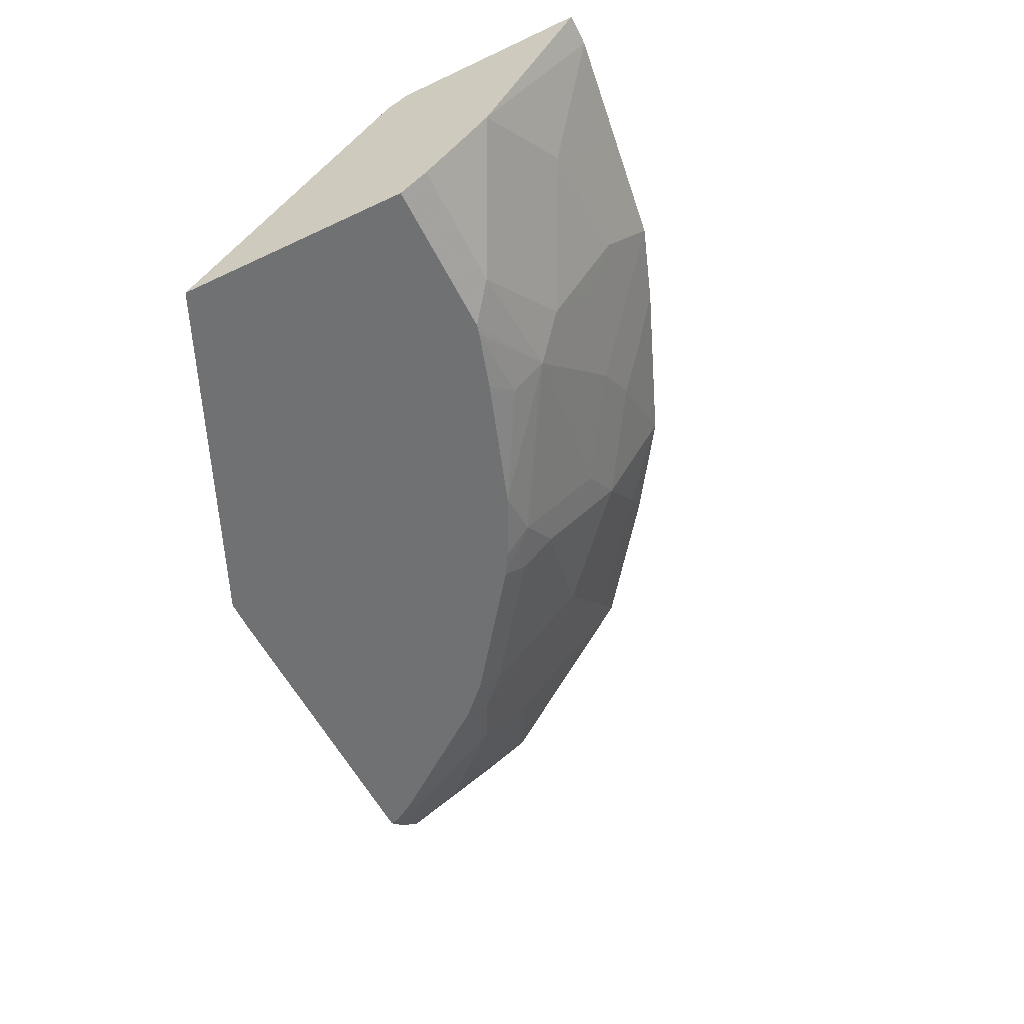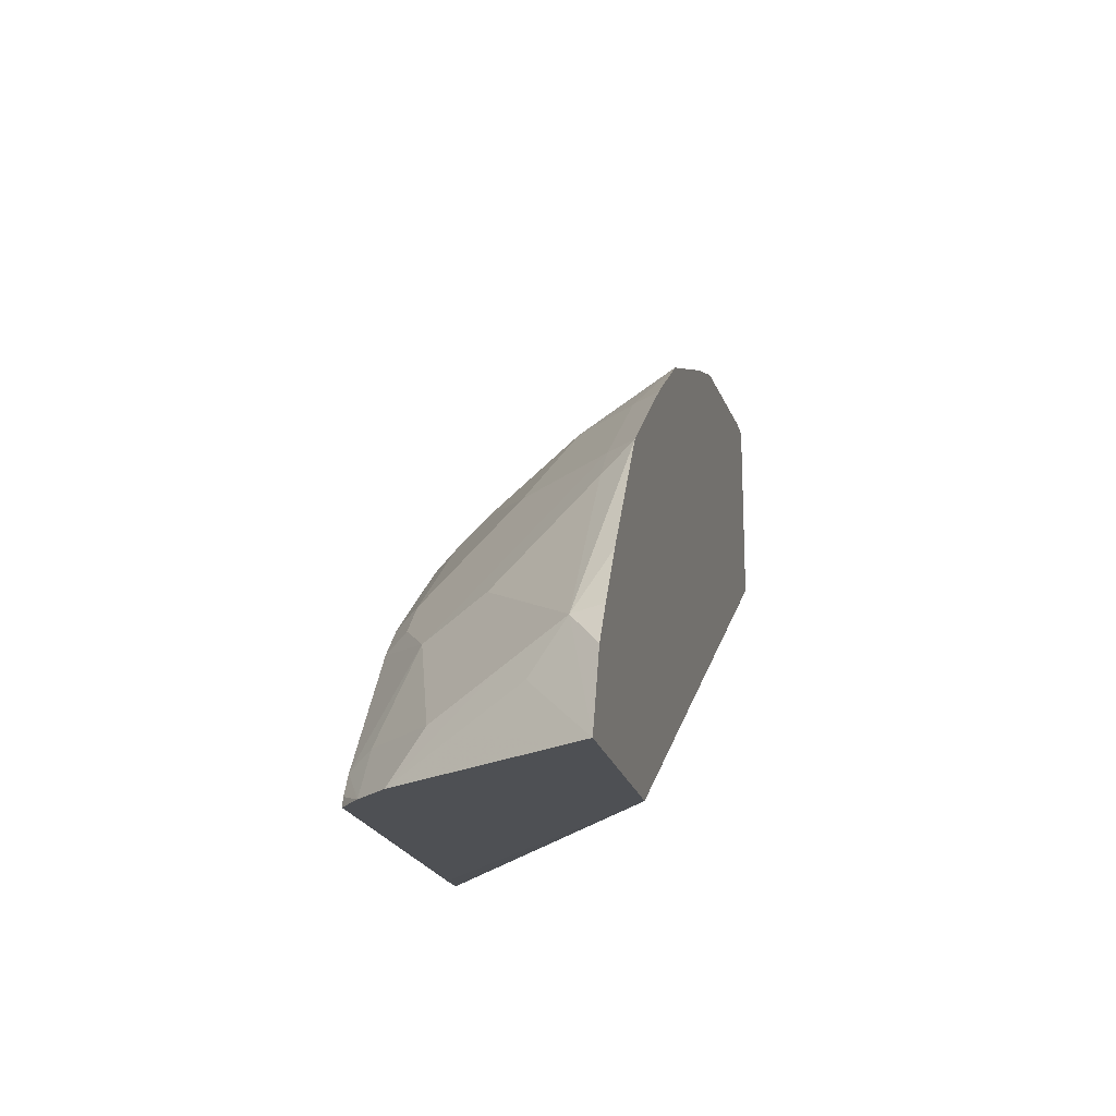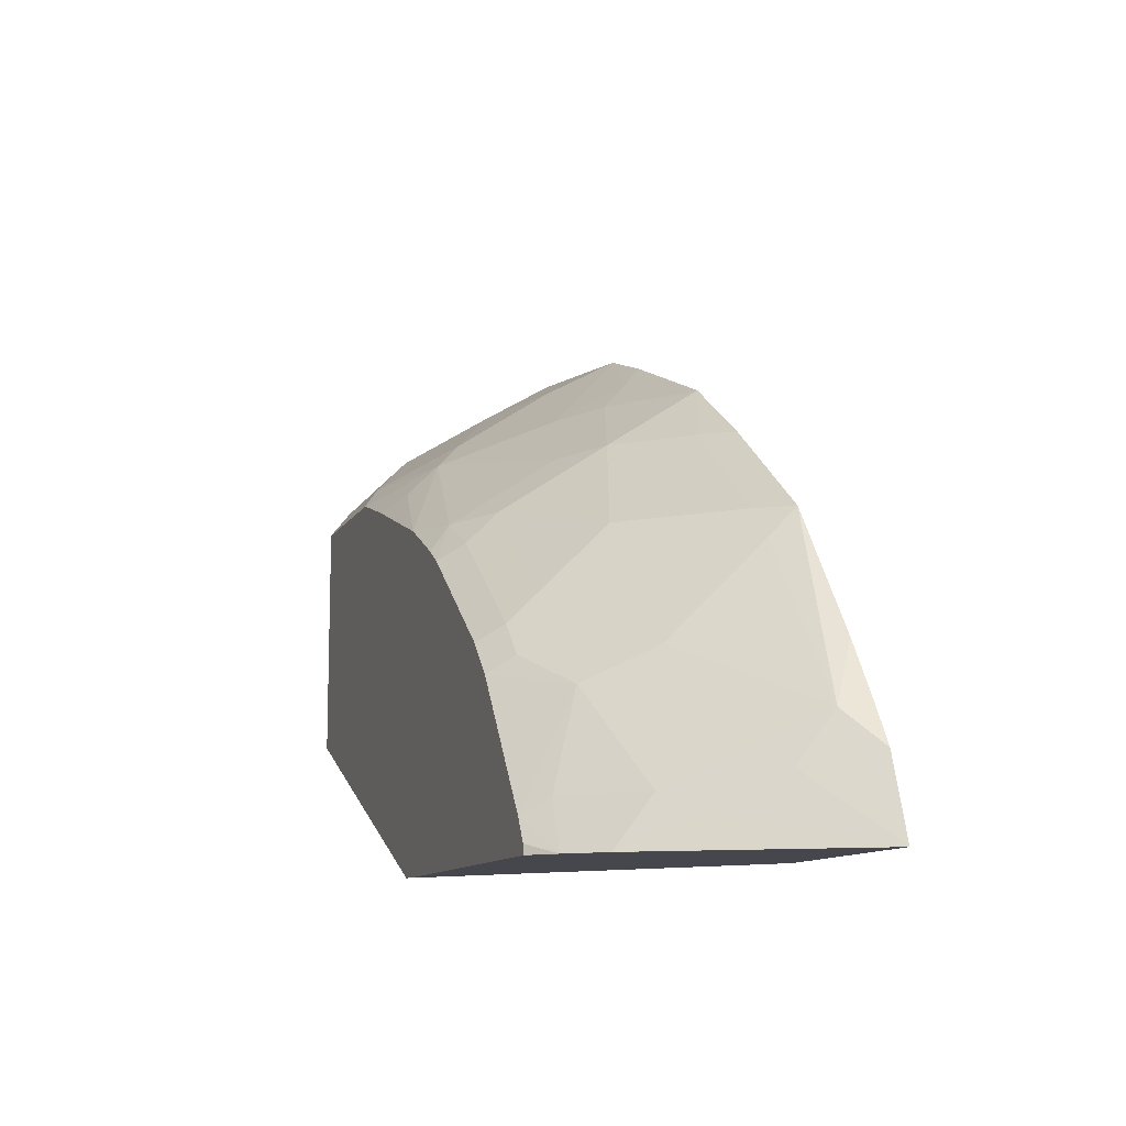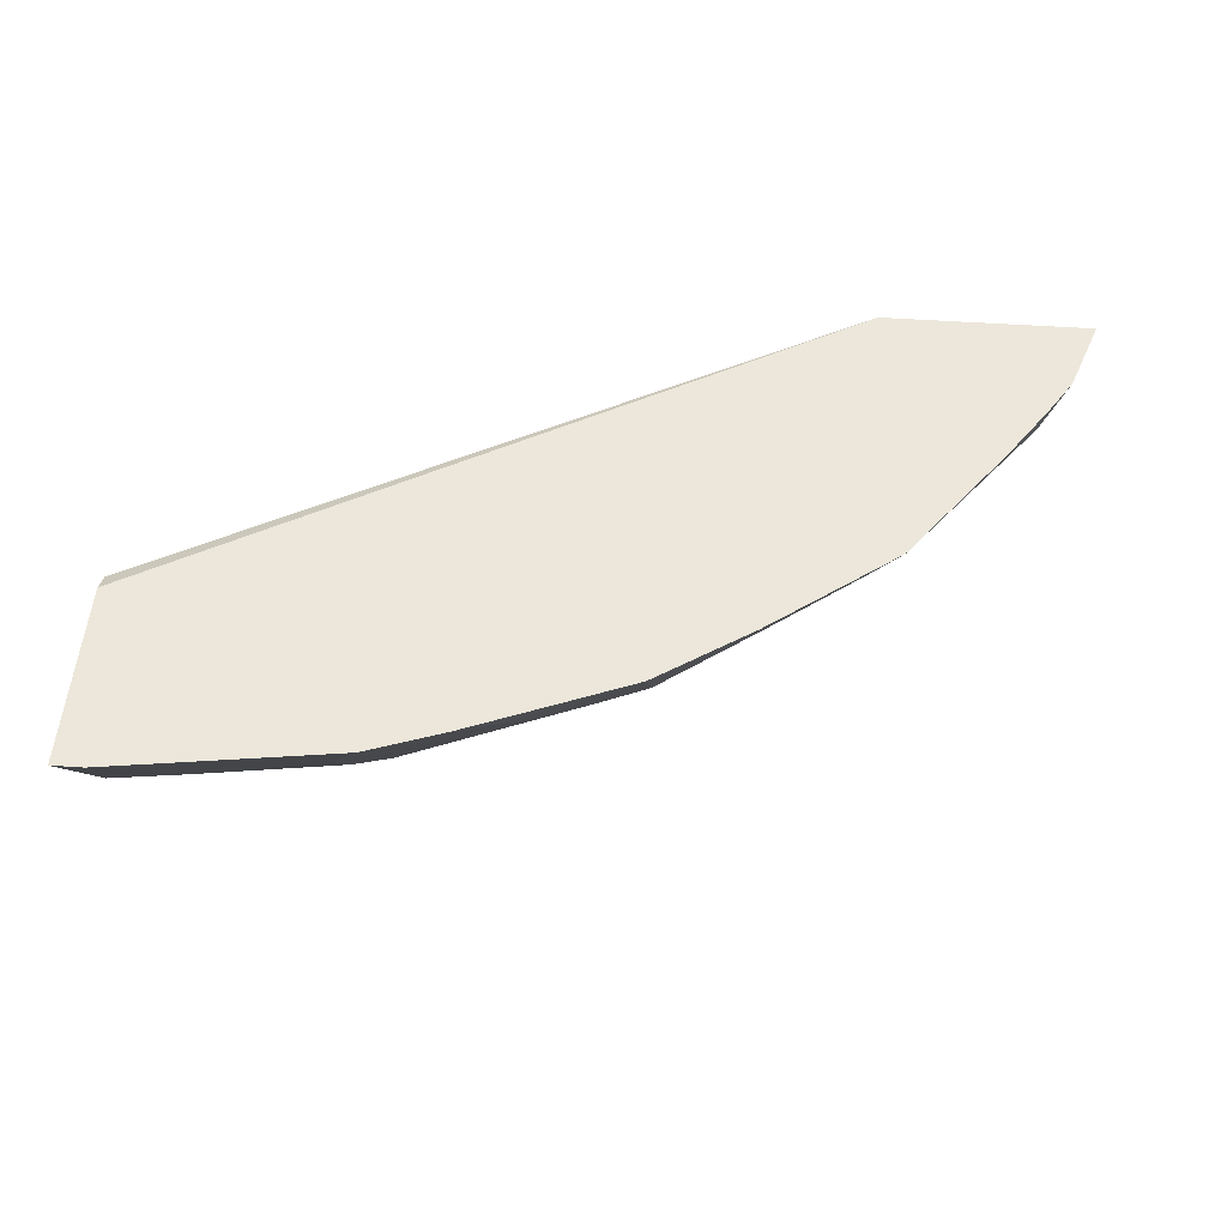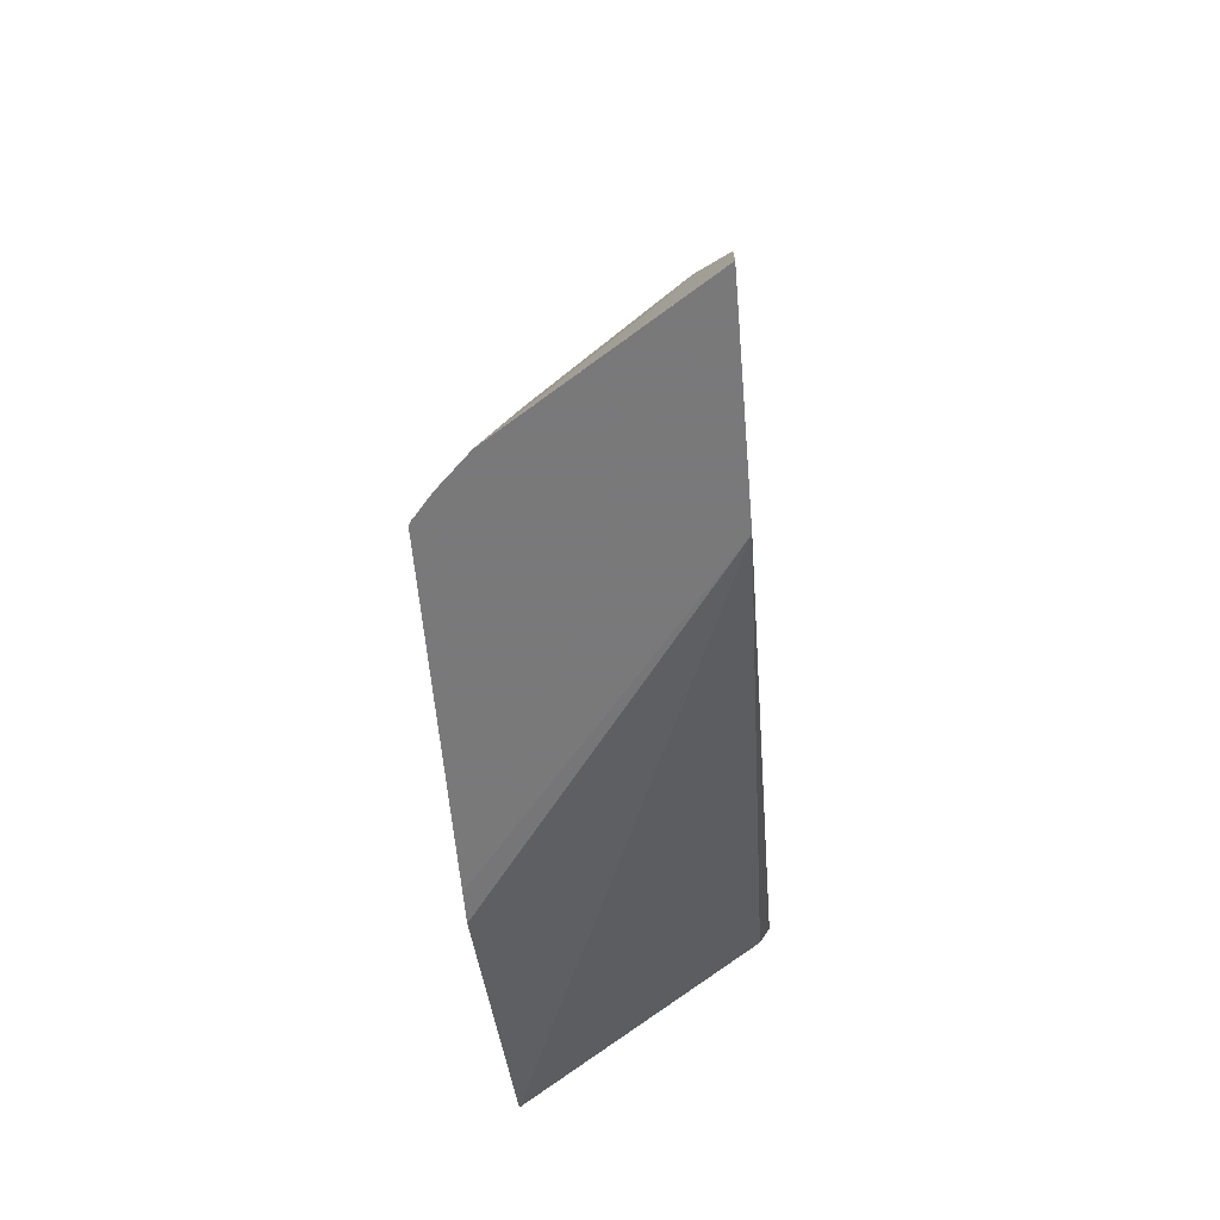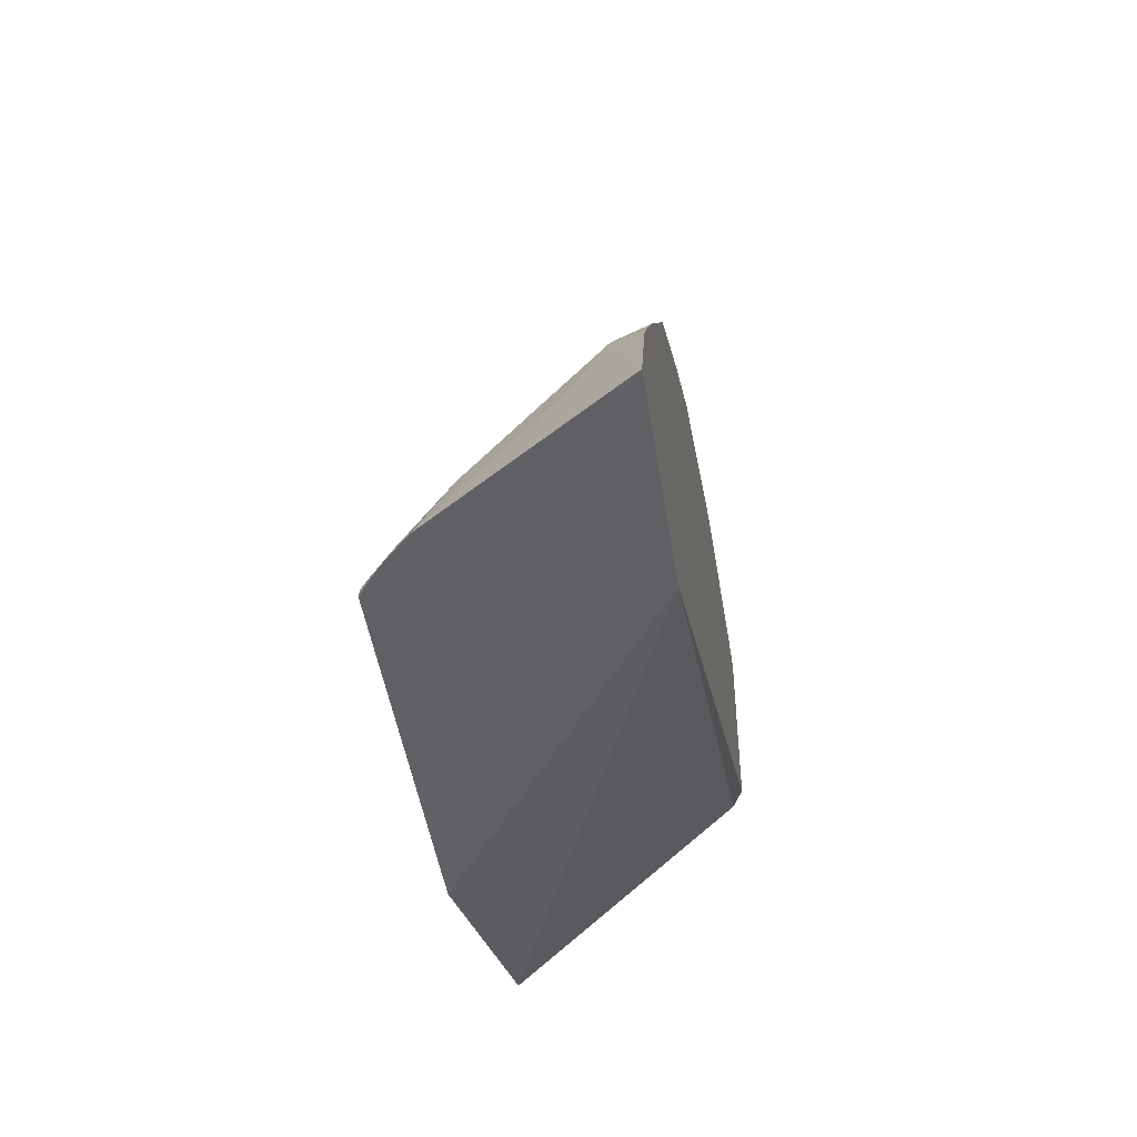
<metadata>
{"format":"obj","ext":"obj","renderer":"f3d","projection":"perspective","resolution":1024,"background":"white","views":[{"elev":-55.2,"azim":-63.6,"up":"+Y"},{"elev":-18.6,"azim":102.1,"up":"+Z"},{"elev":-11.0,"azim":71.4,"up":"+Z"},{"elev":51.6,"azim":4.2,"up":"+Y"},{"elev":-57.8,"azim":94.8,"up":"+Z"},{"elev":-46.9,"azim":98.8,"up":"+Z"}]}
</metadata>
<code>
v 0.2323 -0.4056 0.3864
v 0.213 -0.4056 0.3868
v 0.4185 -0.2577 0.3864
v 0.4348 -0.4056 0.3864
v 0.0002765 -0.4056 0.4833
v 0.5473 -0.2577 0.3864
v 0.0002765 -0.2641 0.6118
v 0.0002765 -0.264 0.612
v 0.0002765 -0.2577 0.6245
v 0.4508 -0.3929 0.3864
v 0.4348 -0.4056 0.3864
v 0.0002765 -0.4056 0.628
v 0.5306 -0.2577 0.4334
v 0.512 -0.2753 0.4541
v 0.5087 -0.2963 0.4251
v 0.4895 -0.3349 0.4057
v 0.4701 -0.3735 0.3864
v 0.4701 -0.3735 0.3864
v 0.0002765 -0.2577 0.7404
v 0.4508 -0.3929 0.3864
v 0.4333 -0.4056 0.3921
v 0.0002765 -0.3929 0.644
v 0.09661 -0.4056 0.628
v 0.5151 -0.2577 0.4573
v 0.4927 -0.314 0.4347
v 0.4915 -0.2577 0.4915
v 0.4335 -0.2577 0.5688
v 0.4347 -0.2753 0.5507
v 0.4347 -0.2947 0.5314
v 0.4347 -0.3333 0.4927
v 0.4154 -0.3719 0.4734
v 0.4733 -0.3526 0.4154
v 0.0002765 -0.3541 0.6826
v 0.01934 -0.2577 0.7404
v 0.4347 -0.3912 0.4154
v 0.4251 -0.4056 0.4059
v 0.0002765 -0.3735 0.6633
v 0.07733 -0.3929 0.644
v 0.1023 -0.4056 0.6266
v 0.1546 -0.3735 0.644
v 0.3563 -0.2577 0.6267
v 0.4154 -0.2753 0.57
v 0.4154 -0.314 0.5314
v 0.4154 -0.3526 0.4927
v 0.3767 -0.3912 0.4927
v 0.3671 -0.4056 0.4832
v 0.03867 -0.3735 0.6633
v 0.058 -0.3156 0.702
v 0.07733 -0.2769 0.7213
v 0.1544 -0.2577 0.7212
v 0.1353 -0.3542 0.6633
v 0.1385 -0.4056 0.6153
v 0.1546 -0.3929 0.6247
v 0.2125 -0.3156 0.6633
v 0.1546 -0.3156 0.6827
v 0.2182 -0.4056 0.5879
v 0.2512 -0.3929 0.5861
v 0.2705 -0.3349 0.6247
v 0.2983 -0.2577 0.6654
v 0.3381 -0.2753 0.6279
v 0.3767 -0.314 0.57
v 0.3188 -0.2947 0.6279
v 0.3574 -0.3719 0.5314
v 0.3574 -0.3912 0.512
v 0.3479 -0.4056 0.5025
v 0.09661 -0.3349 0.6827
v 0.1353 -0.2963 0.702
v 0.1546 -0.2577 0.7212
v 0.2222 -0.2753 0.6859
v 0.1932 -0.2963 0.6827
v 0.2415 -0.2947 0.6666
v 0.1739 -0.2769 0.702
v 0.2568 -0.4056 0.5686
v 0.2705 -0.4056 0.5605
v 0.2801 -0.3912 0.57
v 0.2801 -0.3719 0.5893
v 0.2995 -0.314 0.6279
v 0.2015 -0.2577 0.7045
v 0.3574 -0.3333 0.57
v 0.2706 -0.4056 0.5604
f 40 53 56
f 41 60 42
f 40 56 57
f 40 57 58
f 40 58 54
f 40 55 51
f 41 59 60
f 42 77 61
f 42 60 62
f 42 62 77
f 43 45 44
f 43 61 63
f 43 63 45
f 45 64 65
f 45 63 64
f 42 61 43
f 40 54 55
f 33 37 47
f 39 52 53
f 28 43 29
f 29 43 44
f 29 44 30
f 30 44 31
f 31 44 45
f 31 45 46
f 31 46 36
f 39 53 40
f 31 36 35
f 33 47 48
f 33 48 34
f 34 48 49
f 34 49 50
f 38 40 51
f 38 51 66
f 38 66 47
f 31 35 32
f 45 65 46
f 59 78 69
f 48 66 67
f 59 71 77
f 59 77 62
f 59 62 60
f 61 77 79
f 61 79 63
f 63 79 76
f 63 76 75
f 59 69 71
f 63 75 64
f 64 80 65
f 68 72 69
f 68 69 78
f 69 72 70
f 74 80 75
f 28 42 43
f 76 79 77
f 64 75 80
f 47 66 48
f 58 77 71
f 57 76 77
f 49 67 50
f 50 67 68
f 51 55 67
f 51 67 66
f 52 56 53
f 54 69 70
f 54 70 55
f 57 77 58
f 54 58 71
f 55 72 68
f 55 68 67
f 55 70 72
f 56 73 57
f 57 73 74
f 57 74 75
f 57 75 76
f 54 71 69
f 27 42 28
f 48 67 49
f 25 31 32
f 2 5 3
f 3 5 7
f 3 7 8
f 3 8 9
f 3 9 19
f 3 19 34
f 3 34 50
f 1 5 2
f 3 50 68
f 3 78 59
f 3 59 41
f 3 41 27
f 3 27 26
f 3 26 24
f 3 24 13
f 3 13 6
f 3 68 78
f 4 10 20
f 1 12 5
f 1 39 23
f 27 41 42
f 1 2 3
f 1 3 6
f 1 6 18
f 1 18 10
f 1 10 4
f 1 4 11
f 1 23 12
f 1 11 21
f 1 36 46
f 1 46 65
f 1 65 80
f 1 80 74
f 1 74 73
f 1 73 56
f 1 56 52
f 1 21 36
f 4 20 11
f 1 52 39
f 5 22 37
f 23 40 38
f 14 26 27
f 14 27 28
f 14 28 29
f 14 29 30
f 14 30 31
f 14 31 25
f 14 24 26
f 17 32 35
f 19 33 34
f 20 35 36
f 20 36 21
f 22 38 47
f 22 47 37
f 23 39 40
f 5 12 22
f 17 25 32
f 14 16 15
f 17 35 20
f 14 25 17
f 5 37 33
f 14 17 16
f 5 33 19
f 5 19 9
f 5 9 8
f 6 13 14
f 6 14 15
f 6 15 16
f 5 8 7
f 6 16 17
f 6 17 18
f 10 18 17
f 10 17 20
f 11 20 21
f 12 23 38
f 12 38 22
f 13 24 14

</code>
